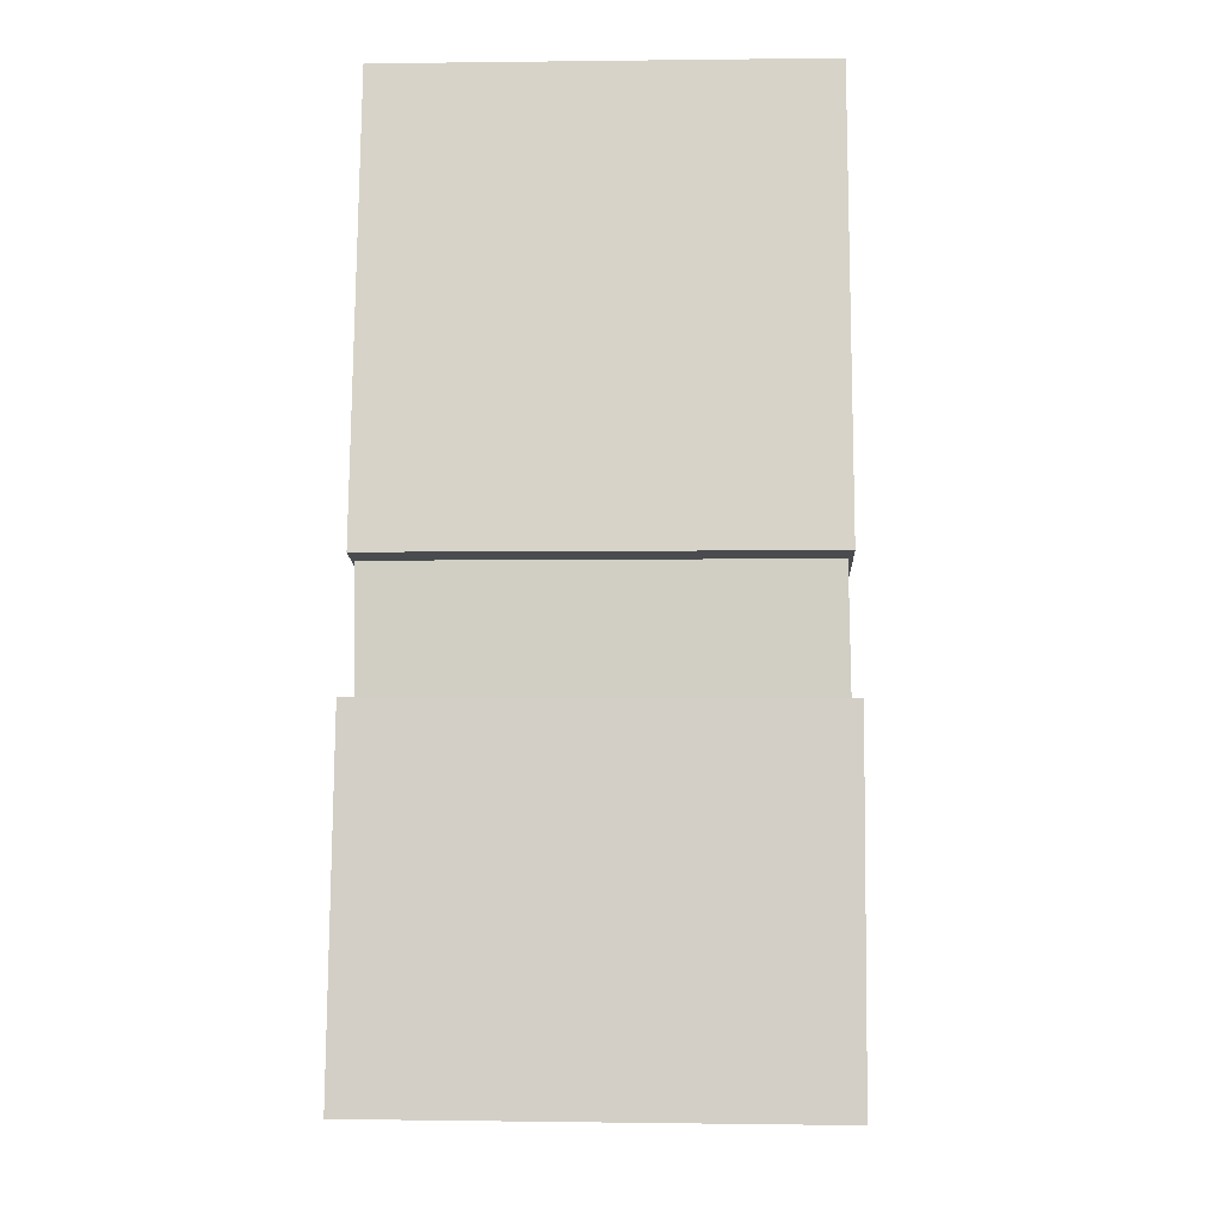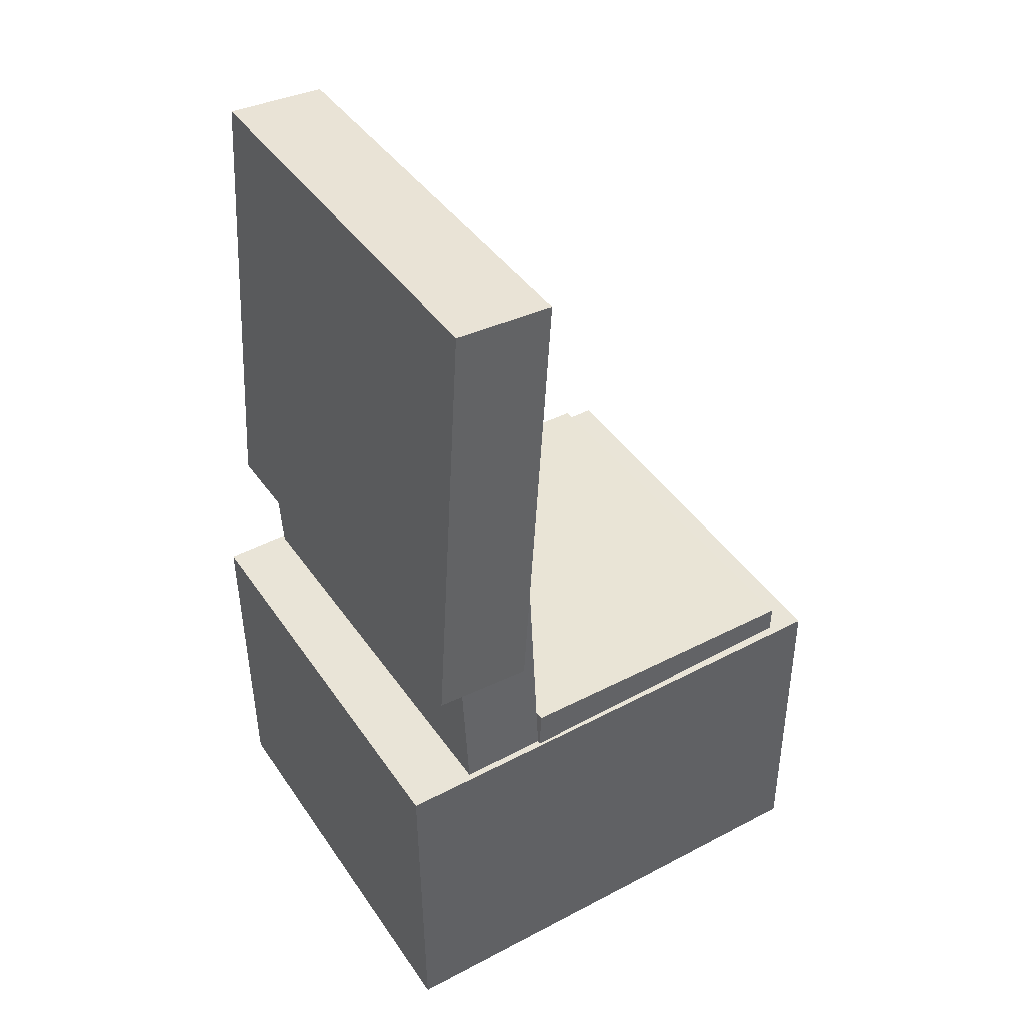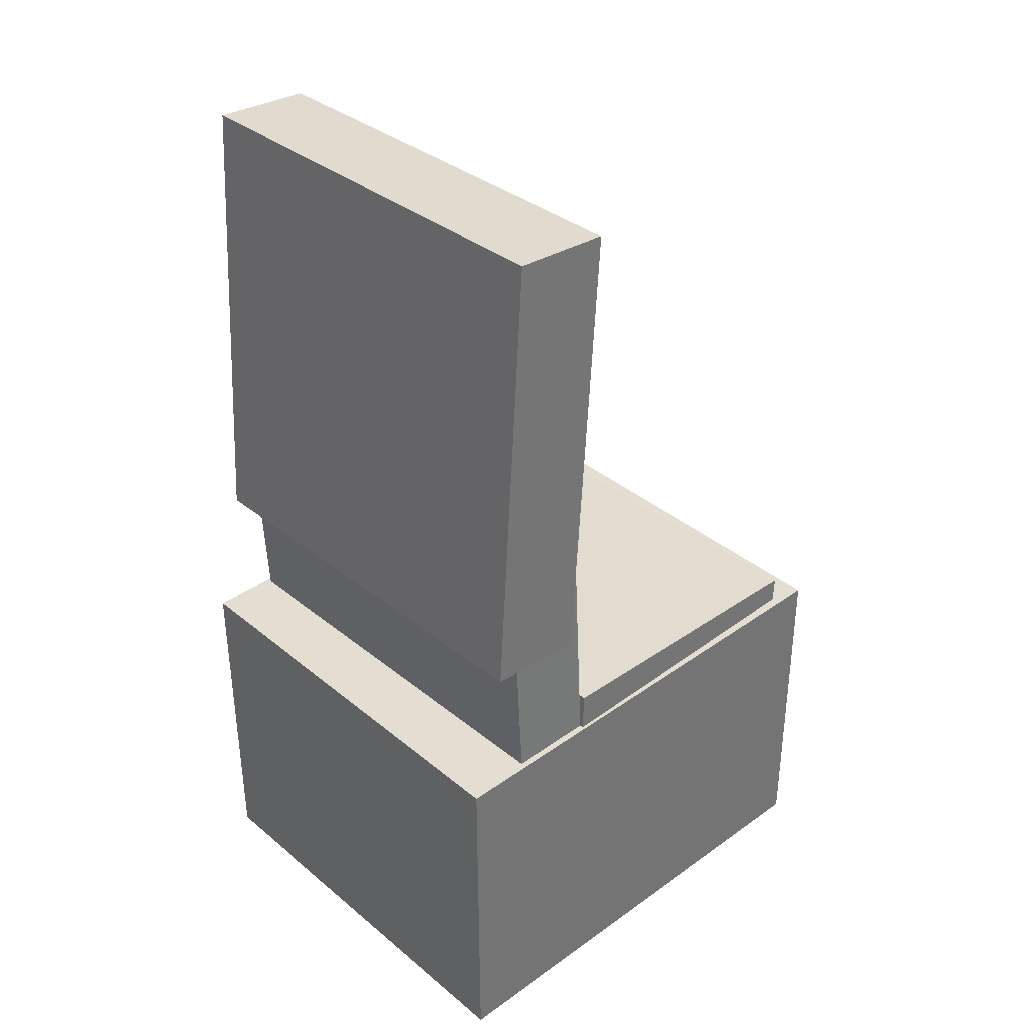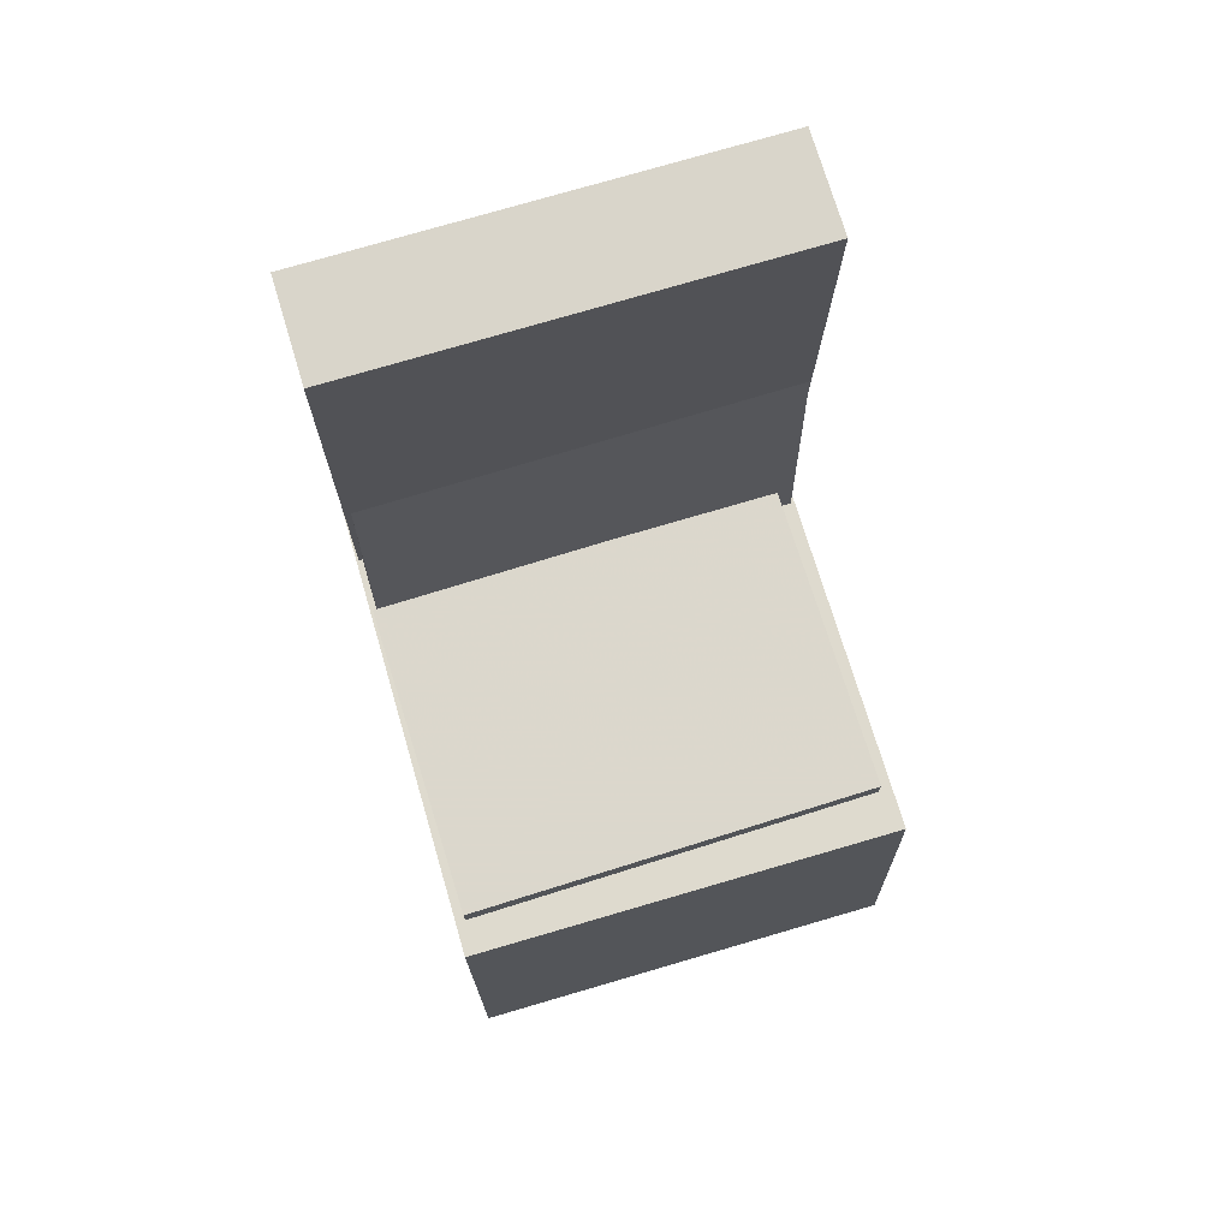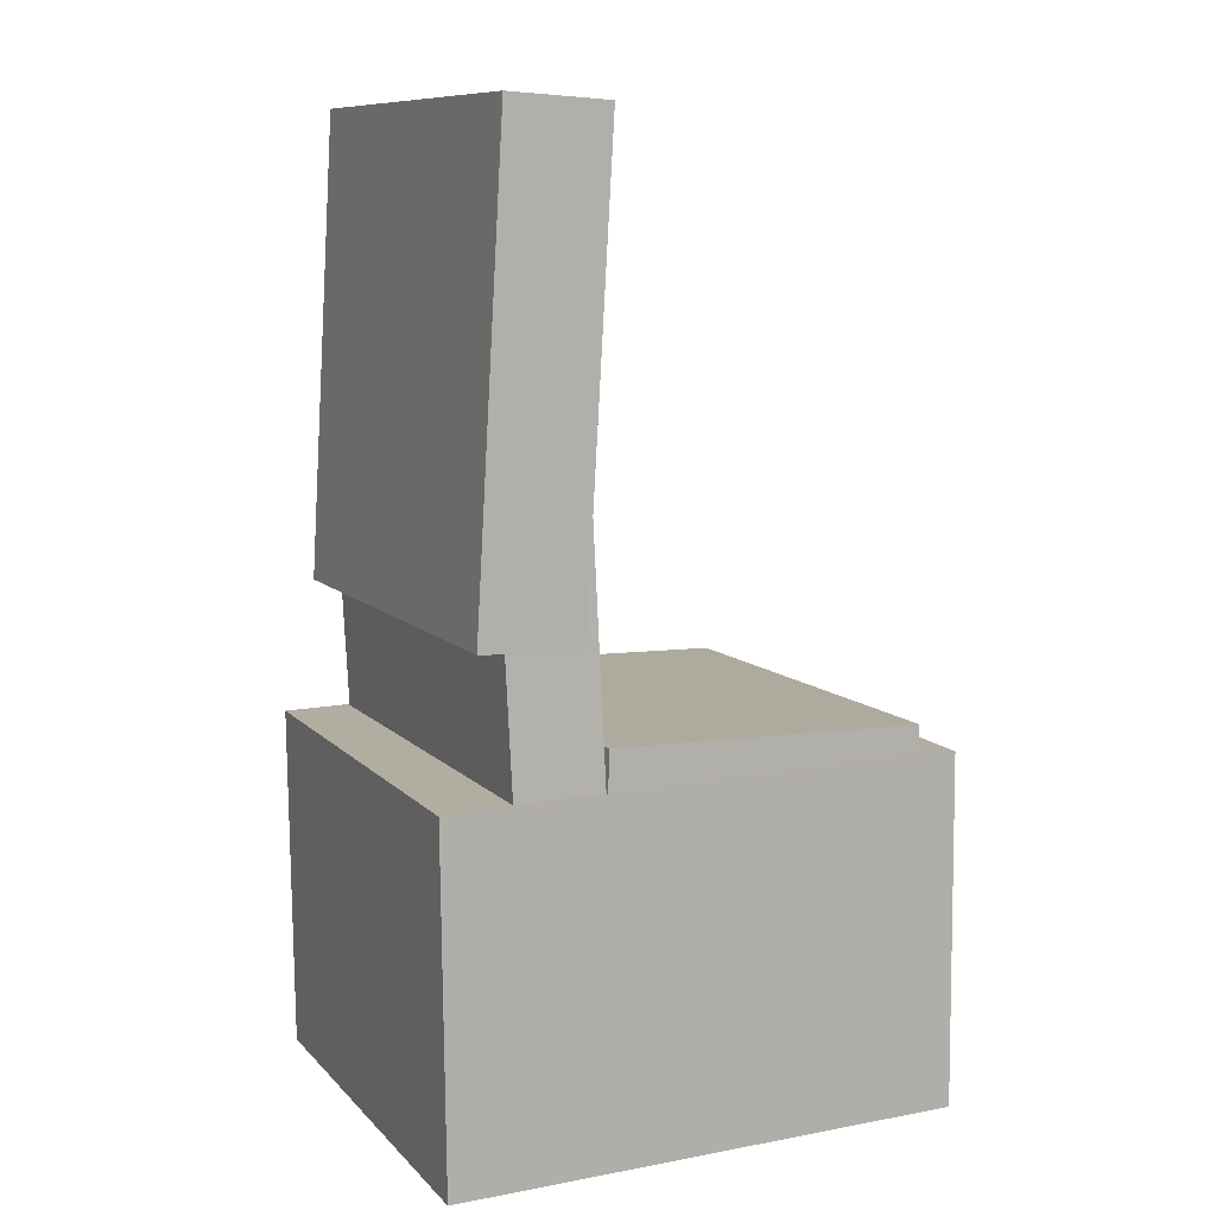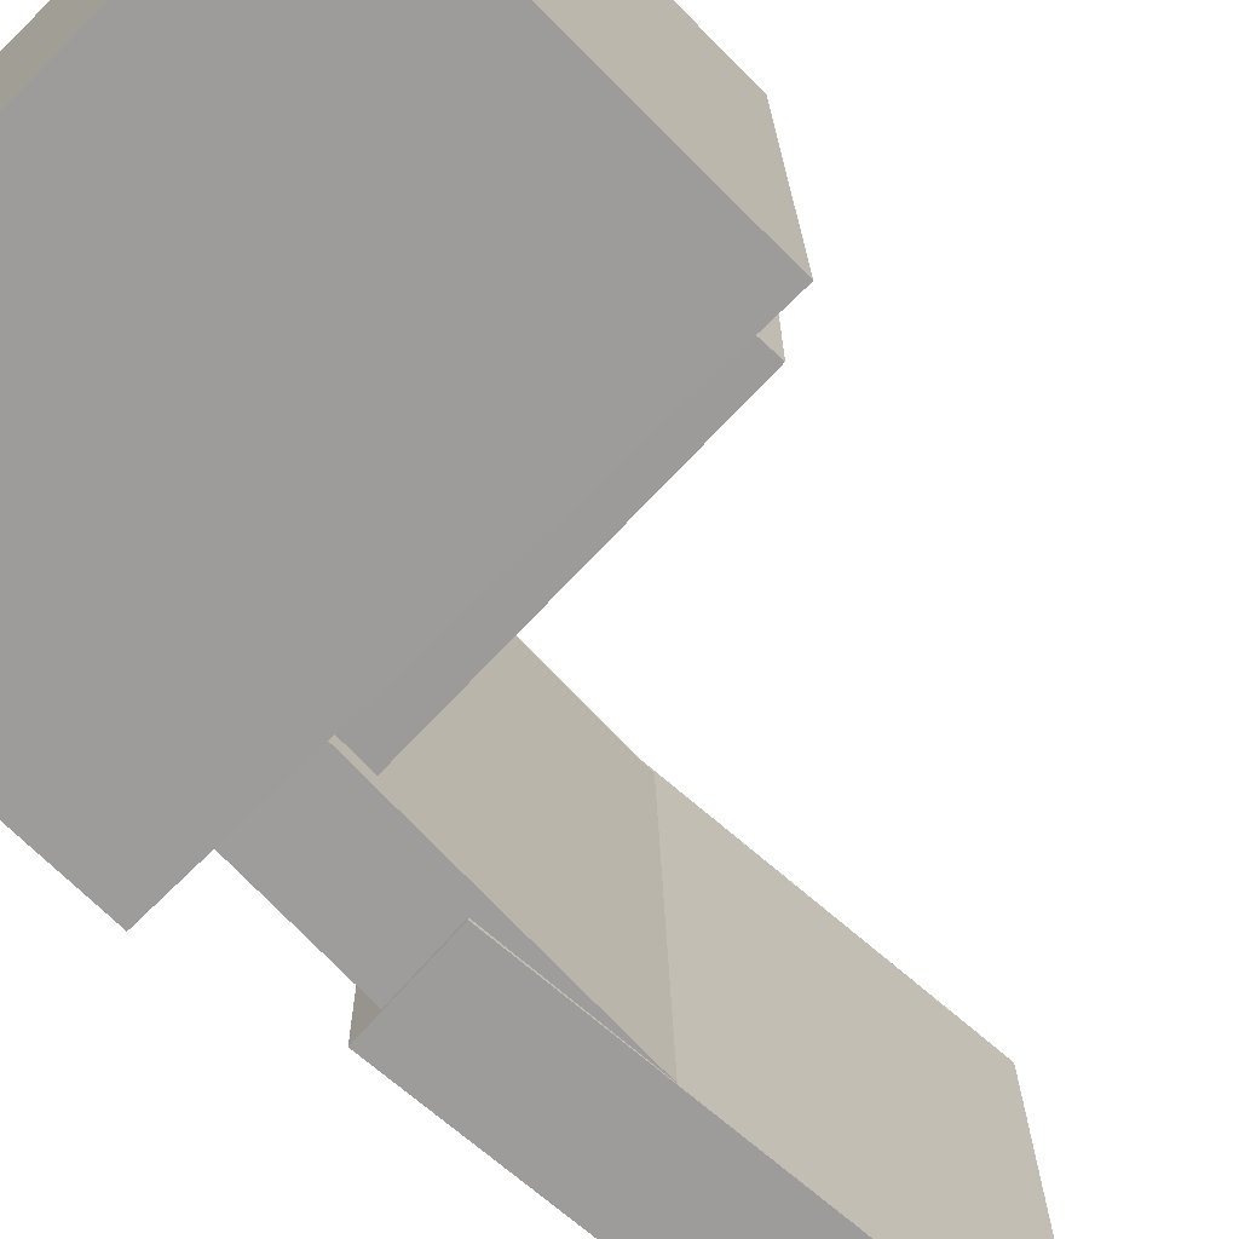
<metadata>
{"format":"obj","ext":"obj","renderer":"f3d","projection":"perspective","resolution":1024,"background":"white","views":[{"elev":-10.8,"azim":-88.2,"up":"+Y"},{"elev":42.5,"azim":-32.5,"up":"+Y"},{"elev":35.1,"azim":-43.7,"up":"+Y"},{"elev":71.6,"azim":72.8,"up":"+Y"},{"elev":9.6,"azim":-25.3,"up":"+Y"},{"elev":-69.9,"azim":45.5,"up":"+Z"}]}
</metadata>
<code>
v -0.1706 0.3857 -0.1546
v -0.1728 0.3903 0.1612
v -0.1188 0.3867 -0.1543
v -0.121 0.3913 0.1615
v -0.1677 0.2312 -0.1524
v -0.1698 0.2358 0.1634
v -0.1159 0.2322 -0.152
v -0.118 0.2368 0.1638
f 1.0 7.0 5.0
f 1.0 3.0 7.0
f 1.0 4.0 3.0
f 1.0 2.0 4.0
f 3.0 8.0 7.0
f 3.0 4.0 8.0
f 5.0 7.0 8.0
f 5.0 8.0 6.0
f 1.0 5.0 6.0
f 1.0 6.0 2.0
f 2.0 6.0 8.0
f 2.0 8.0 4.0
v -0.0942 -0.1415 -0.1743
v -0.0927 -0.1424 0.1895
v -0.09212 -0.06502 -0.1741
v -0.09063 -0.06593 0.1897
v 0.1804 -0.1489 -0.1754
v 0.1819 -0.1498 0.1884
v 0.1825 -0.07246 -0.1752
v 0.184 -0.07337 0.1886
f 9.0 15.0 13.0
f 9.0 11.0 15.0
f 9.0 12.0 11.0
f 9.0 10.0 12.0
f 11.0 16.0 15.0
f 11.0 12.0 16.0
f 13.0 15.0 16.0
f 13.0 16.0 14.0
f 9.0 13.0 14.0
f 9.0 14.0 10.0
f 10.0 14.0 16.0
f 10.0 16.0 12.0
v -0.08435 0.4111 -0.1903
v -0.08667 0.4096 0.1907
v -0.1073 0.01016 -0.192
v -0.1096 0.008644 0.189
v -0.1711 0.416 -0.1908
v -0.1734 0.4145 0.1902
v -0.194 0.01512 -0.1925
v -0.1964 0.01361 0.1885
f 17.0 23.0 21.0
f 17.0 19.0 23.0
f 17.0 20.0 19.0
f 17.0 18.0 20.0
f 19.0 24.0 23.0
f 19.0 20.0 24.0
f 21.0 23.0 24.0
f 21.0 24.0 22.0
f 17.0 21.0 22.0
f 17.0 22.0 18.0
f 18.0 22.0 24.0
f 18.0 24.0 20.0
v 0.1454 -0.373 -0.1642
v 0.1489 -0.09711 -0.1832
v 0.1922 -0.3722 -0.1445
v 0.1957 -0.09634 -0.1635
v 0.1347 -0.3711 -0.1389
v 0.1382 -0.09524 -0.1579
v 0.1815 -0.3703 -0.1192
v 0.185 -0.09447 -0.1382
f 25.0 31.0 29.0
f 25.0 27.0 31.0
f 25.0 28.0 27.0
f 25.0 26.0 28.0
f 27.0 32.0 31.0
f 27.0 28.0 32.0
f 29.0 31.0 32.0
f 29.0 32.0 30.0
f 25.0 29.0 30.0
f 25.0 30.0 26.0
f 26.0 30.0 32.0
f 26.0 32.0 28.0
v -0.1773 0.1708 -0.1912
v -0.1805 0.1742 0.1831
v -0.1015 0.1744 -0.1906
v -0.1047 0.1777 0.1837
v -0.1625 -0.1432 -0.1883
v -0.1657 -0.1398 0.1861
v -0.08665 -0.1396 -0.1877
v -0.08984 -0.1363 0.1867
f 33.0 39.0 37.0
f 33.0 35.0 39.0
f 33.0 36.0 35.0
f 33.0 34.0 36.0
f 35.0 40.0 39.0
f 35.0 36.0 40.0
f 37.0 39.0 40.0
f 37.0 40.0 38.0
f 33.0 37.0 38.0
f 33.0 38.0 34.0
f 34.0 38.0 40.0
f 34.0 40.0 36.0
v -0.2281 -0.1032 0.1902
v -0.2235 -0.405 0.1871
v 0.2132 -0.09666 0.1972
v 0.2177 -0.3984 0.1941
v -0.2221 -0.09917 -0.1937
v -0.2176 -0.4009 -0.1968
v 0.2192 -0.09264 -0.1867
v 0.2237 -0.3944 -0.1898
f 41.0 47.0 45.0
f 41.0 43.0 47.0
f 41.0 44.0 43.0
f 41.0 42.0 44.0
f 43.0 48.0 47.0
f 43.0 44.0 48.0
f 45.0 47.0 48.0
f 45.0 48.0 46.0
f 41.0 45.0 46.0
f 41.0 46.0 42.0
f 42.0 46.0 48.0
f 42.0 48.0 44.0

</code>
